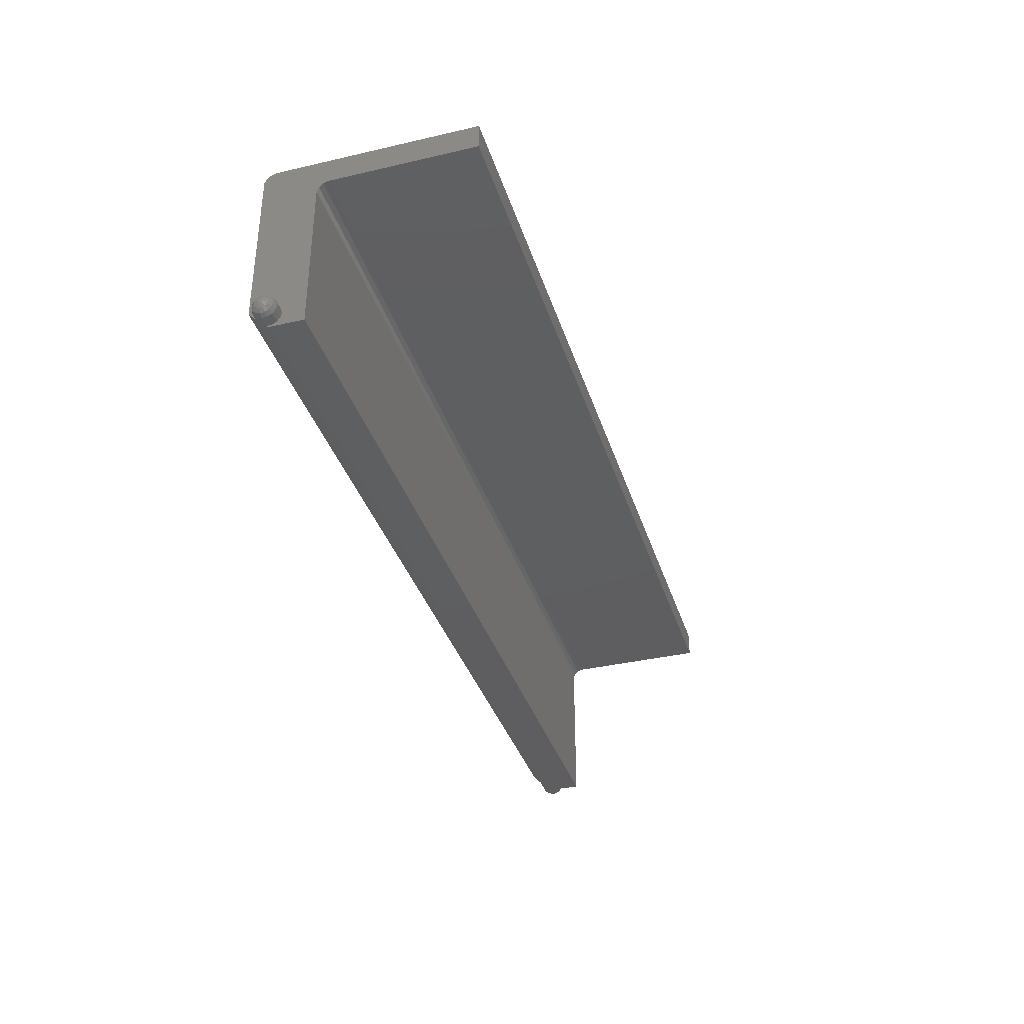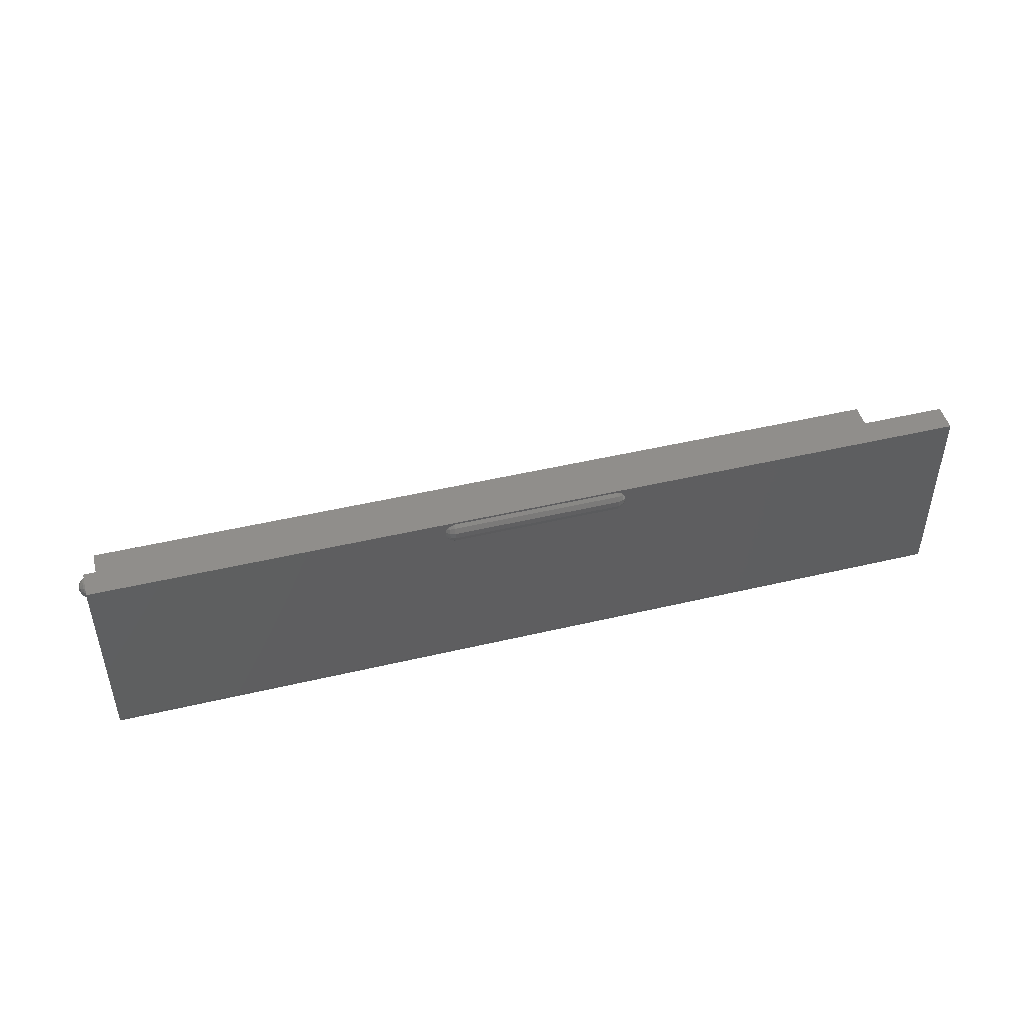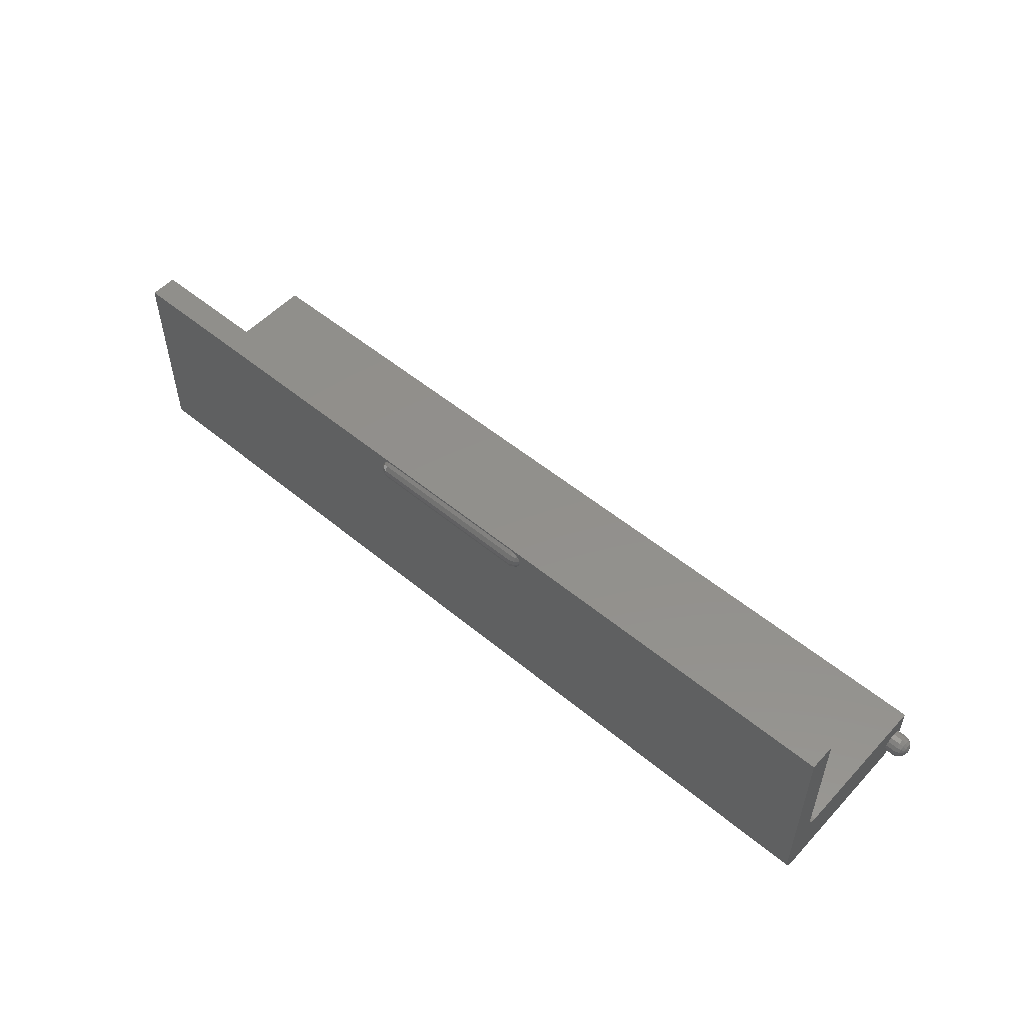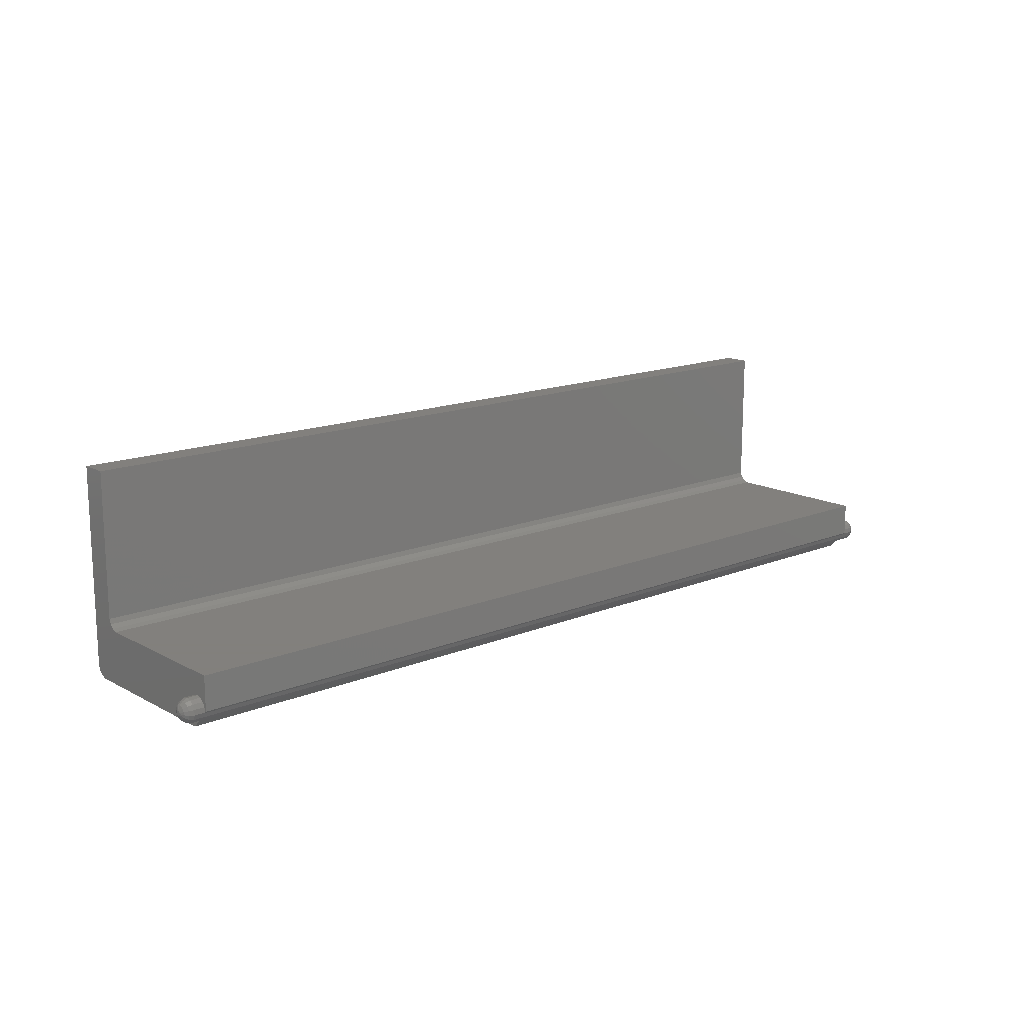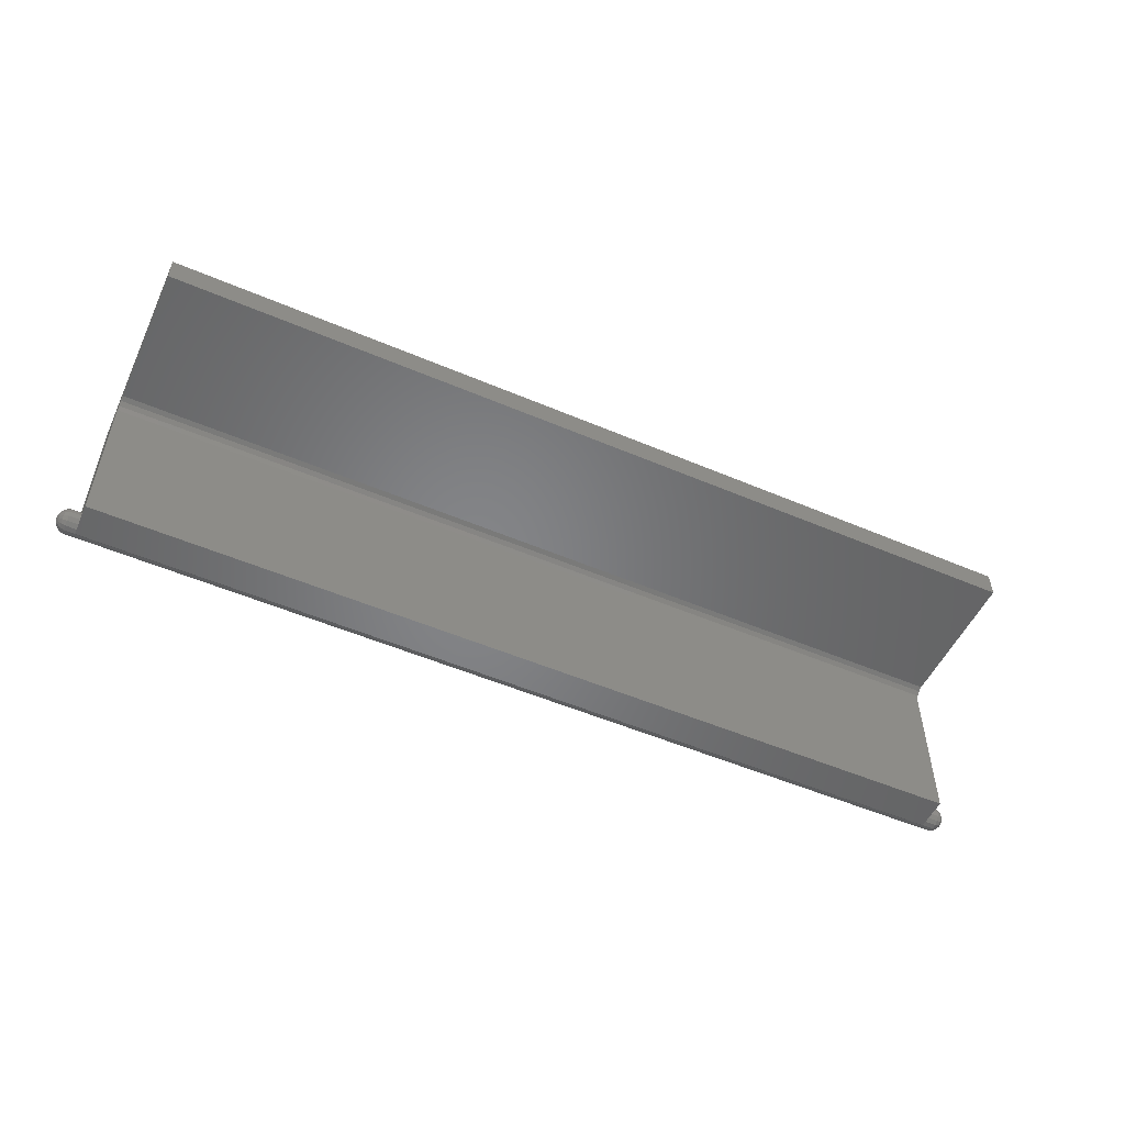
<metadata>
{"format":"stl","ext":"stl","renderer":"f3d","projection":"perspective","resolution":1024,"background":"white","views":[{"elev":-36.4,"azim":-73.2,"up":"+Y"},{"elev":46.9,"azim":165.0,"up":"+Z"},{"elev":52.9,"azim":-138.4,"up":"+Z"},{"elev":14.9,"azim":-41.2,"up":"+Z"},{"elev":-52.3,"azim":-24.7,"up":"+Y"}]}
</metadata>
<code>
# stl→obj: 230 verts, 464 faces
v 83.6 120.3 0.4444
v 17.2 120.5 0.8049
v 83.6 120.5 0.8049
v 17.2 120.3 0.4444
v 83.6 120.5 15.5
v 56.8 120.5 15.34
v 17.2 120.5 15.5
v 56.92 120.5 15.28
v 57.16 120.5 15.16
v 57.35 120.5 14.93
v 57.43 120.5 14.76
v 57.45 120.5 14.67
v 57.45 120.5 14.65
v 57.46 120.5 14.64
v 57.46 120.5 14.45
v 57.46 120.5 14.43
v 57.43 120.5 14.23
v 57.43 120.5 14.22
v 57.33 120.5 14.06
v 57.18 120.5 13.85
v 57.16 120.5 13.82
v 57.14 120.5 13.81
v 56.8 120.5 13.66
v 44.2 120.5 13.66
v 44.2 120.5 15.34
v 44.08 120.5 15.28
v 43.84 120.5 15.16
v 43.65 120.5 14.93
v 43.57 120.5 14.76
v 43.55 120.5 14.67
v 43.55 120.5 14.65
v 43.54 120.5 14.64
v 43.54 120.5 14.45
v 43.54 120.5 14.43
v 43.57 120.5 14.23
v 43.57 120.5 14.22
v 43.67 120.5 14.06
v 43.82 120.5 13.85
v 43.84 120.5 13.82
v 43.86 120.5 13.81
v 17.2 119.7 0.01922
v 83.6 120.1 0.1685
v 83.6 119.7 0.01922
v 17.2 120.1 0.1685
v 17.2 107.5 0.01922
v 83.6 107.5 0.01922
v 17.2 118.3 4.444
v 83.6 118.5 4.805
v 17.2 118.5 4.805
v 83.6 118.3 4.444
v 83.6 118.5 15.5
v 17.2 118.5 15.5
v 17.2 118.1 4.169
v 83.6 117.7 4.019
v 83.6 118.1 4.169
v 17.2 117.7 4.019
v 83.6 106 4.019
v 17.2 106 4.019
v 17.2 106.1 1.363
v 17.2 106 1.5
v 17.2 106.1 1.408
v 17.2 107.9 1.408
v 17.2 107.8 1.059
v 17.2 107.5 0.7859
v 17.2 107.2 0.6366
v 17.2 106.9 0.6366
v 17.2 107.8 1.773
v 17.2 107.7 2.091
v 17.2 107.4 2.306
v 17.2 107 2.383
v 17.2 106.2 1.773
v 17.2 106.6 2.306
v 17.2 106.3 2.091
v 83.6 107.8 1.773
v 83.6 107.9 1.408
v 83.6 107.7 2.091
v 83.6 107.4 2.306
v 83.6 106 1.5
v 83.6 106.2 1.773
v 83.6 106.3 2.091
v 83.6 106.6 2.306
v 83.6 107 2.383
v 83.6 107.8 1.059
v 83.6 107.5 0.7859
v 83.6 107.2 0.6366
v 83.6 106.9 0.6366
v 83.6 106.1 1.408
v 83.6 106.1 1.363
v 84.9 107.4 0.8946
v 84.58 107.5 0.7859
v 84.9 107.6 1.126
v 16.42 107 2.383
v 16.1 107 2.248
v 16.42 106.6 2.306
v 16.42 107.7 2.091
v 16.1 107.3 2.184
v 16.42 107.4 2.306
v 84.58 107 2.383
v 84.58 107.4 2.306
v 16.42 106.5 0.7859
v 84.58 106.8 0.6366
v 84.58 106.5 0.7859
v 16.42 106.8 0.6366
v 16.42 106.2 1.773
v 16.1 106.3 1.731
v 16.42 106.1 1.408
v 16.1 107.7 1.731
v 15.85 107.4 1.835
v 16.1 107.6 2.001
v 84.58 106.2 1.773
v 84.58 106.1 1.408
v 84.58 107.2 0.6366
v 84.9 107.2 0.768
v 16.1 106.3 1.422
v 16.1 106.8 0.768
v 16.42 107.9 1.408
v 16.42 107.8 1.773
v 16.1 106.6 0.8946
v 84.9 107.7 1.422
v 84.58 107.9 1.408
v 84.9 107.7 1.731
v 15.72 107 1.328
v 15.72 107.1 1.358
v 15.85 107.3 1.095
v 16.1 107.4 0.8946
v 16.1 107.6 1.126
v 84.58 106.6 2.306
v 16.42 106.3 2.091
v 16.1 106.7 2.184
v 16.1 106.4 2.001
v 15.85 107.5 1.655
v 16.42 106.2 1.059
v 84.58 106.2 1.059
v 15.85 106.5 1.448
v 15.85 107.4 1.25
v 15.85 107.5 1.448
v 15.72 107.2 1.412
v 16.1 107.7 1.422
v 16.42 107.2 0.6366
v 16.1 107.2 0.768
v 16.42 107.5 0.7859
v 84.9 106.8 0.768
v 85.15 107.4 1.25
v 85.15 107.5 1.448
v 84.9 106.7 2.184
v 84.58 106.3 2.091
v 84.9 106.4 2.001
v 85.15 106.6 1.835
v 84.9 106.3 1.731
v 85.15 106.5 1.655
v 84.58 107.8 1.059
v 15.85 106.8 1.957
v 15.72 106.9 1.66
v 15.85 106.6 1.835
v 15.85 106.7 1.095
v 15.85 106.9 1.011
v 16.1 106.4 1.126
v 85.15 107.3 1.095
v 85.28 107.2 1.412
v 85.28 107.2 1.554
v 85.15 107.5 1.655
v 85.15 107.4 1.835
v 84.58 107.7 2.091
v 85.15 107.1 1.011
v 84.58 107.8 1.773
v 16.42 107.8 1.059
v 15.85 107.2 1.957
v 15.72 107.2 1.554
v 15.72 107.2 1.482
v 15.72 107.1 1.617
v 15.72 107.1 1.66
v 15.72 107 1.676
v 15.72 106.9 1.358
v 15.72 106.9 1.617
v 15.72 106.8 1.412
v 15.72 106.8 1.554
v 15.72 106.8 1.482
v 15.85 106.5 1.655
v 84.9 107 2.248
v 84.9 107.3 2.184
v 84.9 106.3 1.422
v 84.9 106.6 0.8946
v 85.15 106.7 1.095
v 15.85 107 2
v 15.85 107.1 1.011
v 84.9 106.4 1.126
v 85.15 106.5 1.448
v 85.15 106.6 1.25
v 85.28 106.8 1.554
v 85.28 106.8 1.482
v 15.85 106.6 1.25
v 84.9 107.6 2.001
v 85.15 107.2 1.957
v 85.28 107.1 1.66
v 85.15 107 2
v 85.28 107.1 1.358
v 85.15 106.9 1.011
v 85.15 106.8 1.957
v 85.28 107.2 1.482
v 85.28 107 1.328
v 85.28 106.9 1.66
v 85.28 106.8 1.412
v 85.28 107.1 1.617
v 85.28 107 1.676
v 85.28 106.9 1.358
v 85.28 106.9 1.617
v 57.43 120.5 14.67
v 56.8 120.6 13.71
v 44.2 120.6 13.71
v 57.16 120.5 13.83
v 57.16 120.7 14.08
v 57.16 120.8 14.41
v 57.43 120.6 14.44
v 56.8 121 14.4
v 44.2 120.9 14.8
v 56.8 120.9 14.8
v 44.2 121 14.4
v 57.16 120.8 14.76
v 57.16 120.6 15.06
v 43.84 120.8 14.76
v 43.57 120.6 14.44
v 43.57 120.5 14.67
v 44.2 120.7 15.16
v 56.8 120.7 15.16
v 43.84 120.5 13.83
v 43.84 120.7 14.08
v 43.84 120.6 15.06
v 43.84 120.8 14.41
v 56.8 120.8 14.01
v 44.2 120.8 14.01
f 1 2 3
f 2 1 4
f 5 6 7
f 5 8 6
f 5 9 8
f 5 10 9
f 5 11 10
f 5 12 11
f 5 13 12
f 5 14 13
f 5 15 14
f 5 16 15
f 5 17 16
f 5 18 17
f 3 18 5
f 18 3 19
f 19 3 20
f 20 3 21
f 21 3 22
f 23 3 24
f 22 3 23
f 25 7 6
f 26 7 25
f 27 7 26
f 28 7 27
f 29 7 28
f 30 7 29
f 31 7 30
f 32 7 31
f 33 7 32
f 34 7 33
f 35 7 34
f 36 7 35
f 2 36 37
f 2 37 38
f 2 38 39
f 2 39 40
f 2 40 24
f 2 24 3
f 36 2 7
f 41 42 43
f 42 41 44
f 42 4 1
f 4 42 44
f 45 43 46
f 43 45 41
f 47 48 49
f 48 47 50
f 49 51 52
f 51 49 48
f 53 54 55
f 54 53 56
f 53 50 47
f 50 53 55
f 56 57 54
f 57 56 58
f 59 60 61
f 2 47 49
f 2 53 47
f 2 56 53
f 41 62 56
f 41 63 62
f 45 63 41
f 63 45 64
f 45 65 64
f 65 45 66
f 41 2 4
f 41 4 44
f 56 2 41
f 2 49 7
f 7 49 52
f 67 56 62
f 68 56 67
f 58 68 69
f 58 69 70
f 60 71 61
f 58 71 60
f 68 58 56
f 72 58 70
f 73 58 72
f 71 58 73
f 54 74 75
f 54 76 74
f 57 76 54
f 76 57 77
f 78 79 57
f 80 57 79
f 81 57 80
f 82 57 81
f 77 57 82
f 48 3 5
f 50 3 48
f 55 3 50
f 48 5 51
f 54 3 55
f 3 43 1
f 1 43 42
f 3 54 43
f 75 43 54
f 83 43 75
f 46 83 84
f 83 46 43
f 85 46 84
f 46 85 86
f 87 78 88
f 79 78 87
f 60 57 58
f 57 60 78
f 7 51 5
f 51 7 52
f 60 88 78
f 88 60 59
f 45 86 66
f 86 45 46
f 89 90 91
f 92 93 94
f 95 96 97
f 97 96 93
f 97 93 92
f 97 70 69
f 70 97 92
f 77 98 99
f 98 77 82
f 100 101 102
f 101 100 103
f 104 105 106
f 107 108 109
f 106 71 104
f 71 106 61
f 87 110 79
f 110 87 111
f 95 109 96
f 112 90 113
f 106 105 114
f 100 115 103
f 116 107 117
f 118 115 100
f 113 90 89
f 119 120 121
f 122 123 124
f 125 124 126
f 92 72 70
f 72 92 94
f 82 127 98
f 127 82 81
f 128 129 130
f 107 131 108
f 106 59 61
f 59 132 88
f 132 59 106
f 88 111 87
f 88 133 111
f 133 88 132
f 105 134 114
f 135 136 126
f 135 137 136
f 138 136 107
f 139 140 141
f 101 113 142
f 113 101 112
f 143 91 144
f 145 146 147
f 148 149 150
f 91 151 119
f 152 153 154
f 124 135 126
f 94 73 72
f 73 94 128
f 81 146 127
f 146 81 80
f 104 73 128
f 73 104 71
f 79 146 80
f 146 79 110
f 155 122 156
f 157 118 100
f 128 105 104
f 129 154 130
f 94 129 128
f 94 93 129
f 158 143 159
f 100 133 132
f 133 100 102
f 160 161 162
f 95 69 68
f 69 95 97
f 76 99 163
f 99 76 77
f 115 139 103
f 139 115 140
f 164 113 158
f 62 117 67
f 117 62 116
f 120 74 165
f 74 120 75
f 63 116 62
f 116 63 166
f 151 75 120
f 75 151 83
f 141 126 166
f 109 108 96
f 125 126 141
f 107 136 131
f 96 108 167
f 137 168 169
f 137 170 168
f 123 170 137
f 123 171 170
f 122 171 123
f 122 172 171
f 122 172 122
f 122 153 172
f 173 153 122
f 173 174 153
f 175 174 173
f 175 176 174
f 176 175 177
f 155 156 115
f 118 155 115
f 154 176 178
f 157 155 118
f 179 98 127
f 145 127 146
f 149 110 111
f 132 157 100
f 114 134 157
f 67 95 68
f 95 67 117
f 165 76 163
f 76 165 74
f 148 145 147
f 180 163 99
f 85 90 112
f 90 85 84
f 139 64 65
f 64 139 141
f 101 86 112
f 103 86 101
f 86 103 66
f 139 66 103
f 66 139 65
f 112 86 85
f 90 83 151
f 83 90 84
f 64 166 63
f 166 64 141
f 113 89 158
f 111 133 181
f 182 142 183
f 95 107 109
f 117 107 95
f 108 171 167
f 93 167 184
f 137 169 136
f 129 152 154
f 93 152 129
f 156 140 115
f 140 156 185
f 175 173 155
f 173 122 155
f 134 176 177
f 178 176 134
f 130 154 105
f 128 130 105
f 105 178 134
f 105 154 178
f 144 119 121
f 179 127 145
f 186 102 182
f 114 157 132
f 106 114 132
f 187 186 188
f 121 165 163
f 90 151 91
f 189 187 190
f 91 119 144
f 182 102 142
f 102 101 142
f 116 138 107
f 166 138 116
f 108 170 171
f 131 168 108
f 136 169 168
f 136 168 131
f 124 137 135
f 167 171 184
f 96 167 93
f 185 124 140
f 191 155 157
f 134 191 157
f 154 153 174
f 177 175 134
f 162 192 180
f 179 99 98
f 189 148 150
f 149 146 110
f 181 133 186
f 121 120 165
f 180 99 179
f 162 180 193
f 151 120 119
f 158 91 143
f 89 91 158
f 143 144 159
f 194 193 195
f 196 158 159
f 192 163 180
f 142 164 197
f 164 142 113
f 181 186 187
f 133 102 186
f 126 136 138
f 126 138 166
f 108 168 170
f 185 122 124
f 185 122 122
f 122 185 156
f 184 153 152
f 93 184 152
f 154 174 176
f 191 175 155
f 134 175 191
f 195 179 198
f 198 179 145
f 150 149 187
f 189 150 187
f 161 121 162
f 199 144 160
f 200 164 200
f 164 200 197
f 193 180 179
f 183 197 200
f 183 142 197
f 140 125 141
f 140 124 125
f 123 137 124
f 184 172 153
f 184 171 172
f 198 145 148
f 201 195 198
f 148 147 149
f 147 146 149
f 162 121 192
f 121 163 192
f 193 179 195
f 190 187 202
f 164 158 200
f 203 162 194
f 194 162 193
f 188 186 183
f 186 182 183
f 187 149 181
f 149 111 181
f 200 158 196
f 160 159 199
f 203 159 160
f 203 196 159
f 194 196 203
f 194 200 196
f 204 200 194
f 204 200 200
f 201 200 204
f 201 205 200
f 206 205 201
f 206 202 205
f 189 202 206
f 202 189 190
f 159 144 199
f 160 144 161
f 144 121 161
f 204 195 201
f 202 183 205
f 205 183 200
f 188 183 202
f 187 188 202
f 160 162 203
f 201 198 148
f 194 195 204
f 201 148 206
f 206 148 189
f 13 207 12
f 24 208 23
f 208 24 209
f 36 35 36
f 208 22 23
f 22 208 210
f 211 212 213
f 19 18 18
f 18 19 211
f 214 215 216
f 215 214 217
f 213 218 207
f 10 219 9
f 220 221 222
f 216 223 224
f 223 216 215
f 223 6 224
f 6 223 25
f 225 226 209
f 18 18 17
f 26 227 27
f 215 220 227
f 220 222 227
f 218 214 216
f 213 212 218
f 14 207 13
f 18 211 213
f 20 211 19
f 211 20 210
f 210 208 211
f 29 227 222
f 227 29 28
f 228 221 220
f 217 220 215
f 223 26 25
f 26 223 227
f 215 227 223
f 40 209 24
f 209 40 225
f 226 221 228
f 21 22 210
f 21 210 20
f 219 8 9
f 17 213 16
f 213 17 18
f 16 213 15
f 208 229 211
f 229 217 214
f 217 229 230
f 208 230 229
f 230 208 209
f 222 30 29
f 227 28 27
f 222 31 30
f 32 221 33
f 221 32 222
f 39 225 40
f 39 38 225
f 14 213 207
f 213 14 15
f 11 219 10
f 219 11 207
f 12 207 11
f 229 214 211
f 222 32 31
f 36 221 226
f 37 36 226
f 36 37 36
f 38 226 225
f 226 38 37
f 224 8 219
f 8 224 6
f 219 216 224
f 218 216 219
f 207 218 219
f 230 226 217
f 209 226 230
f 34 33 221
f 35 221 36
f 221 35 34
f 211 214 212
f 212 214 218
f 217 228 220
f 226 228 217

</code>
